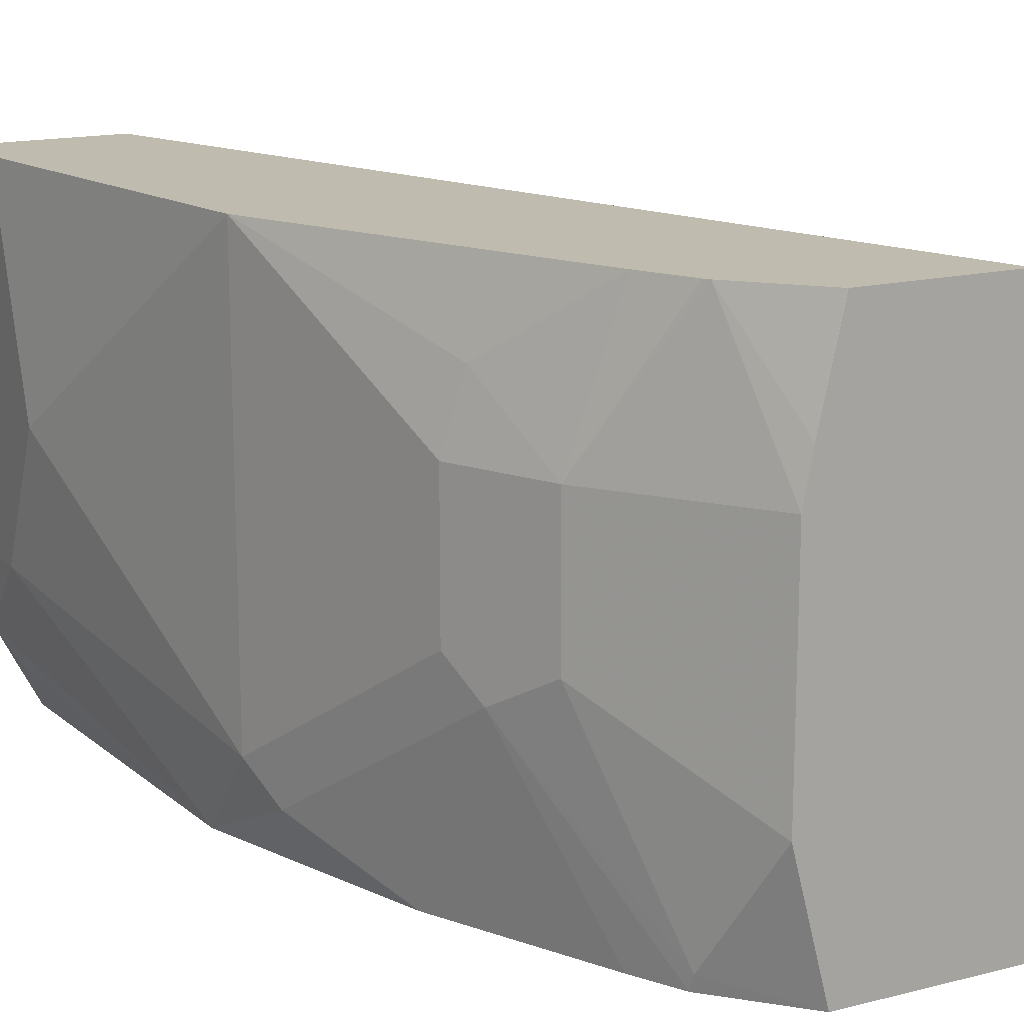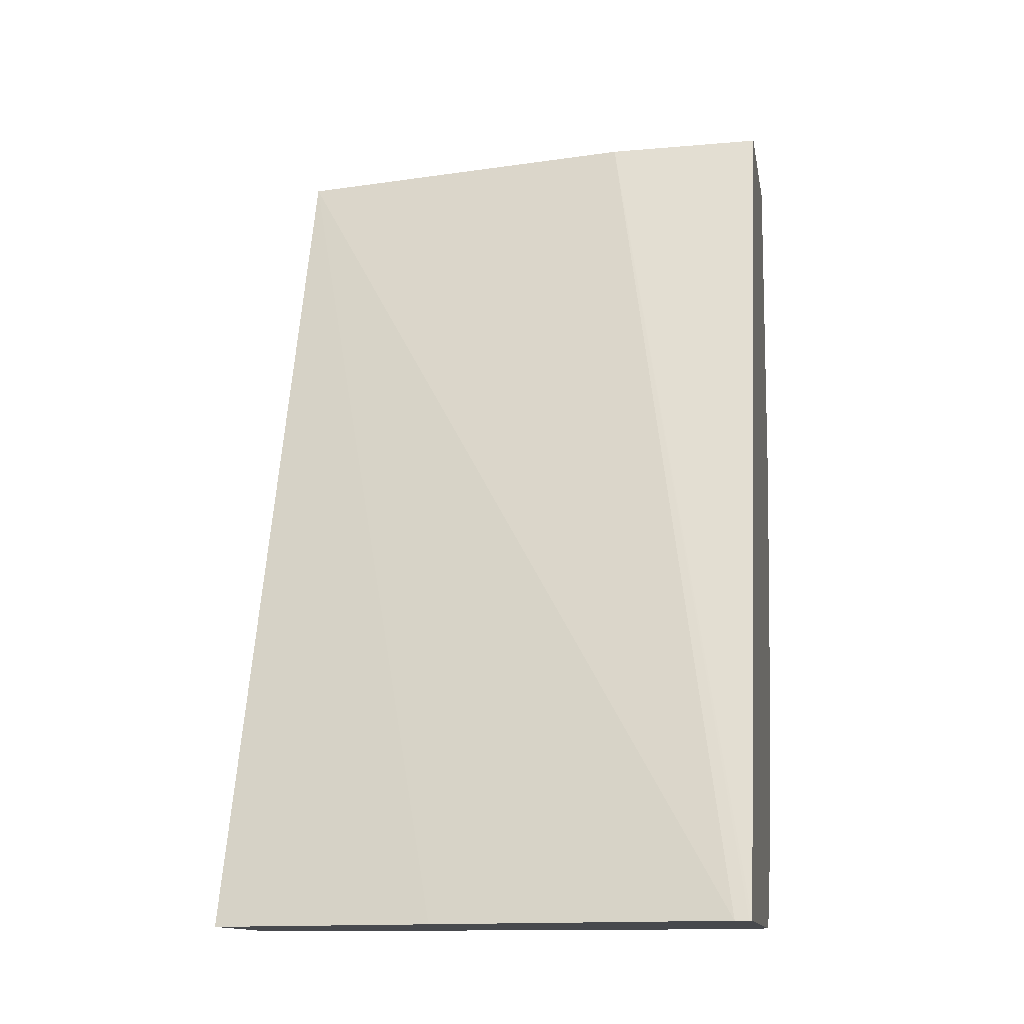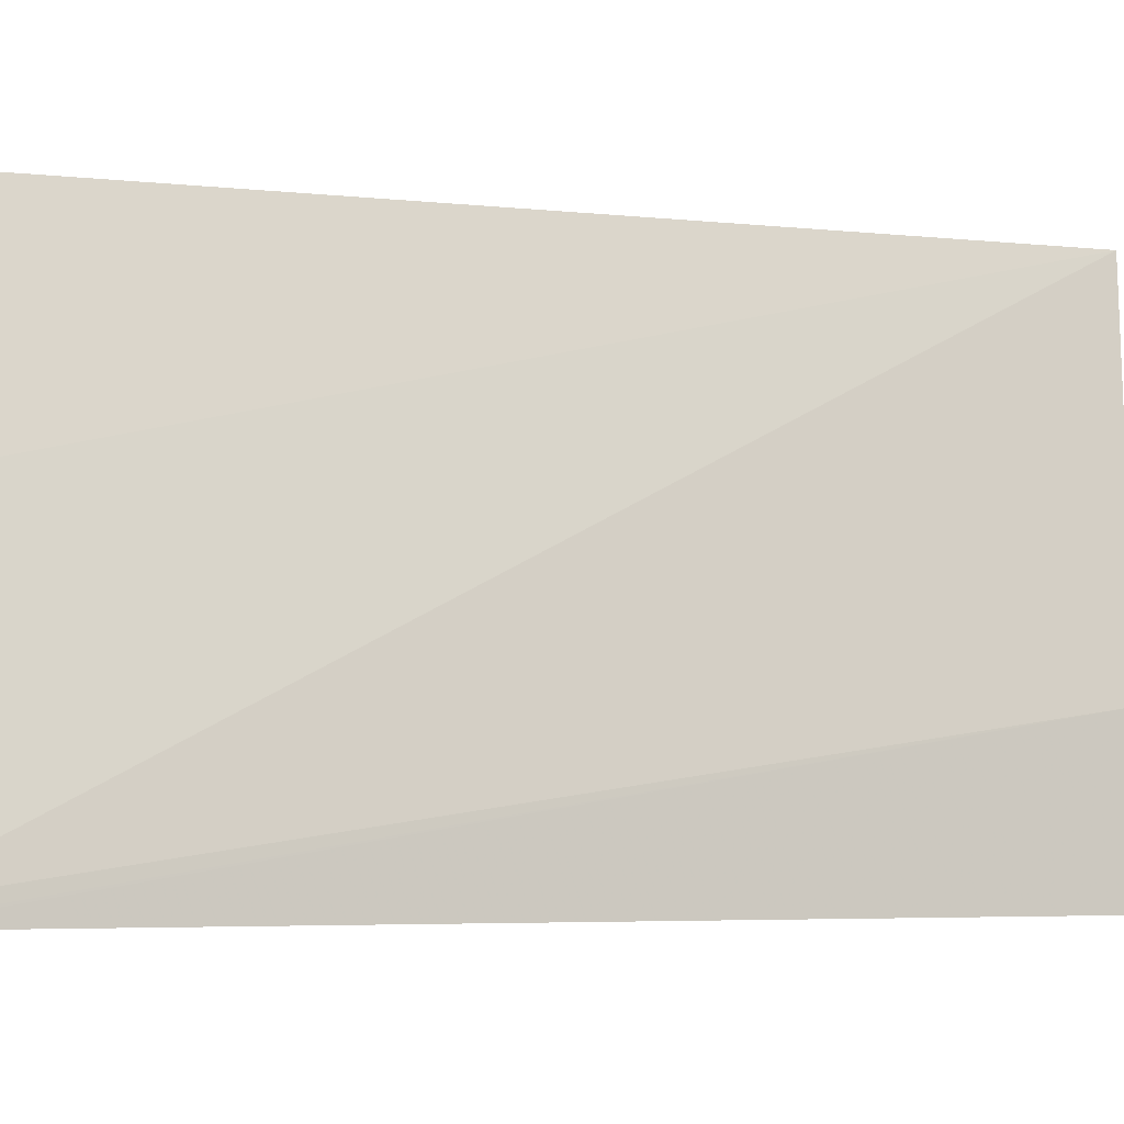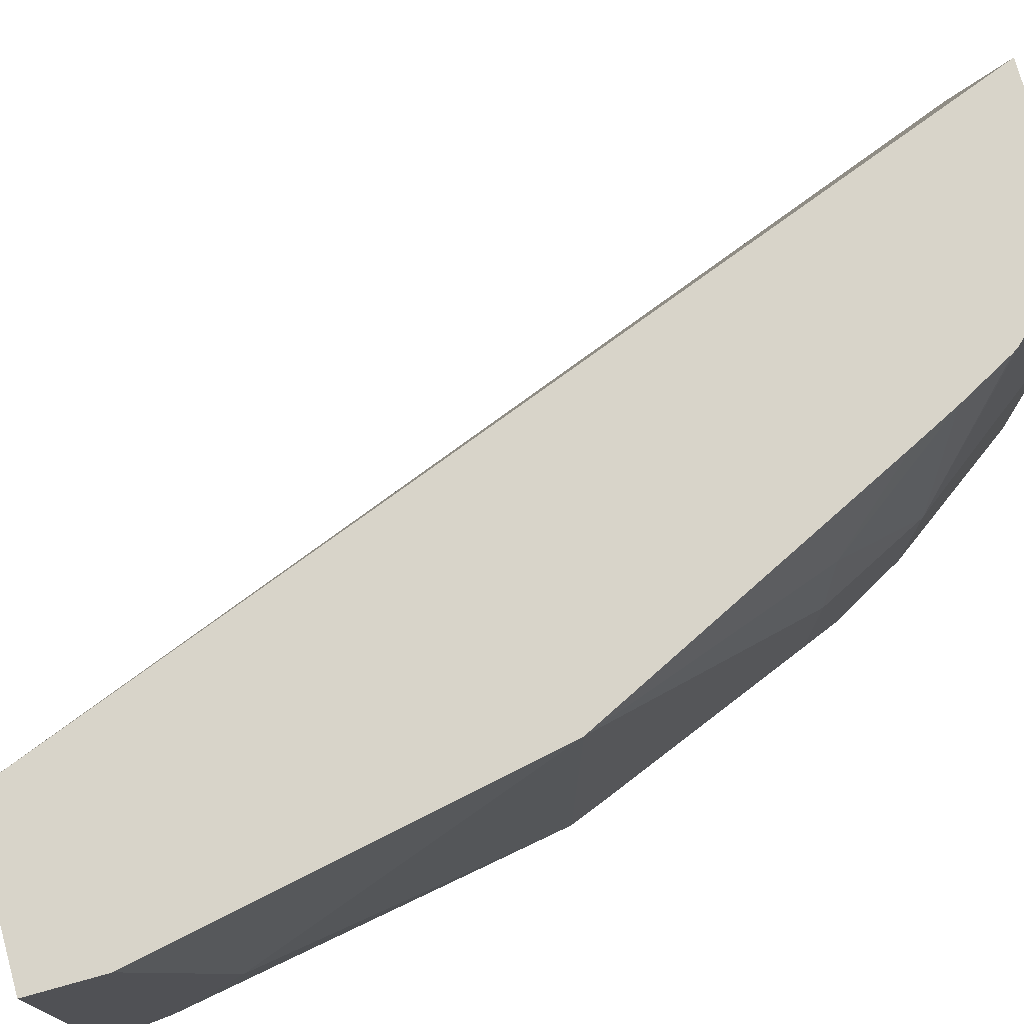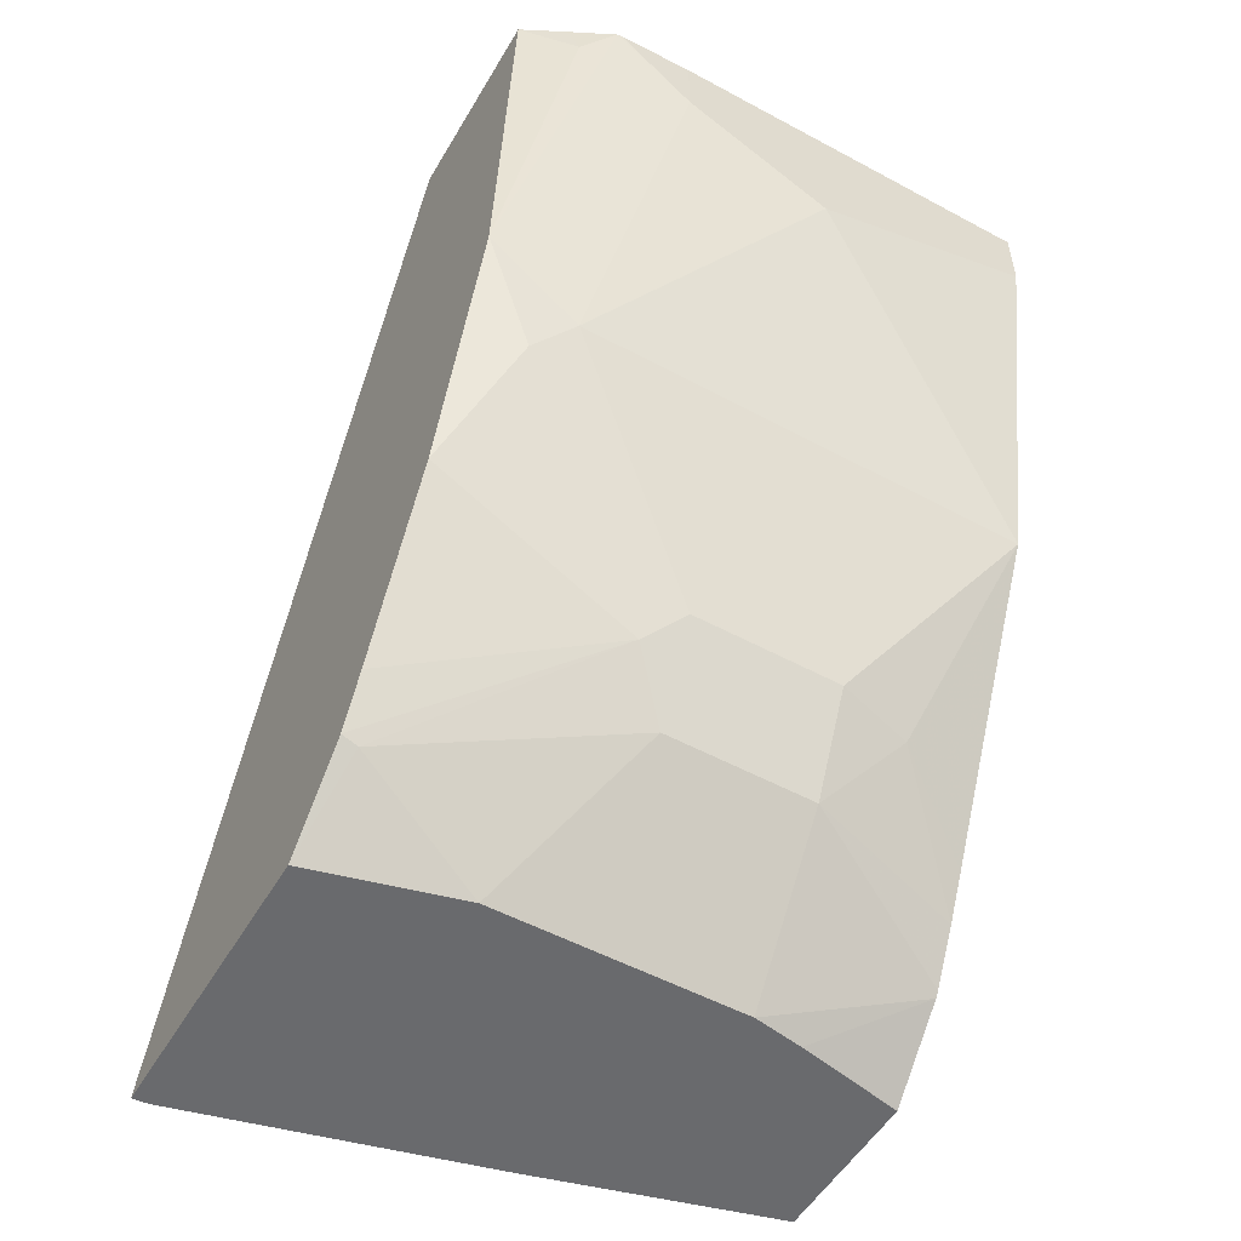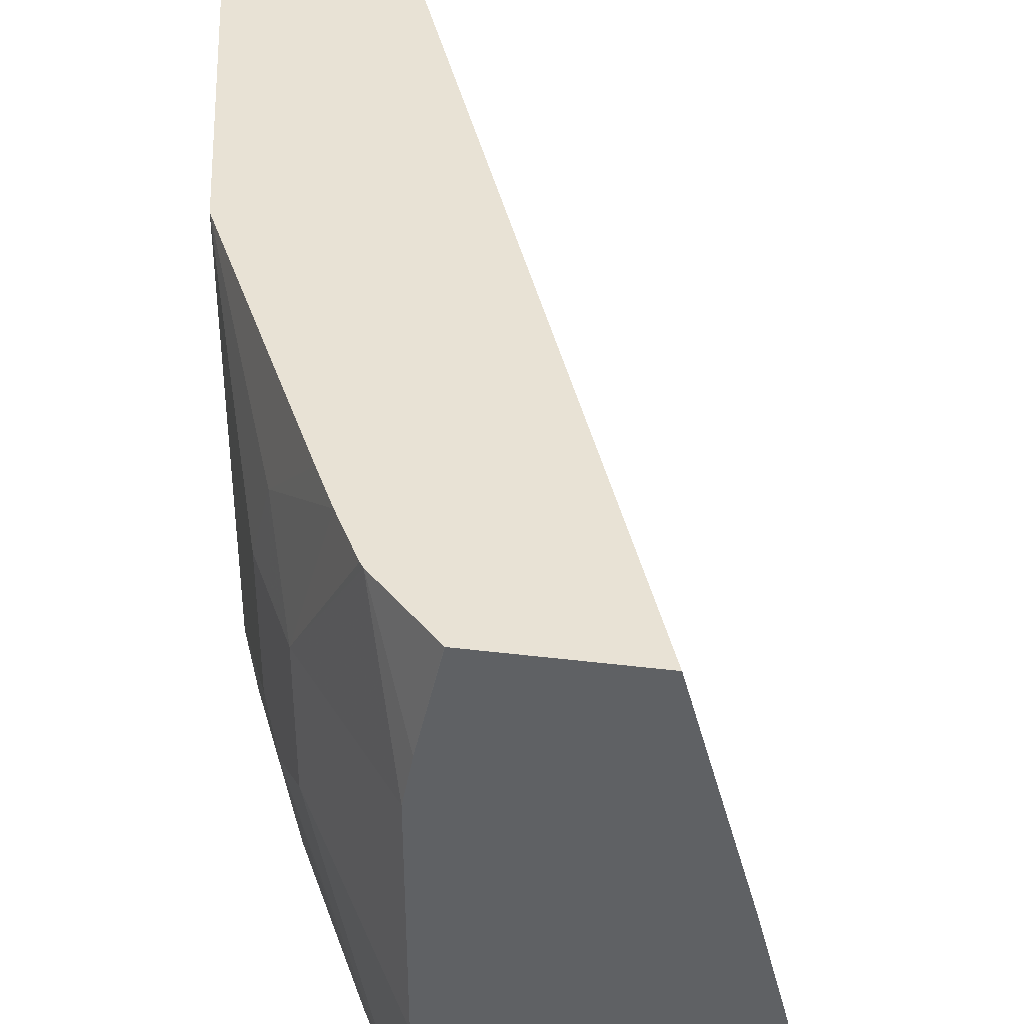
<metadata>
{"format":"obj","ext":"obj","renderer":"f3d","projection":"perspective","resolution":1024,"background":"white","views":[{"elev":16.0,"azim":152.4,"up":"+Y"},{"elev":-12.3,"azim":-80.6,"up":"+Z"},{"elev":-4.9,"azim":-88.7,"up":"+Y"},{"elev":75.5,"azim":74.5,"up":"+Y"},{"elev":-53.0,"azim":60.0,"up":"+Z"},{"elev":40.7,"azim":-171.6,"up":"+Y"}]}
</metadata>
<code>
v 0.7381 0.3554 -0.002099
v 0.7381 0.1758 -0.002099
v 0.7381 0.3554 -0.03516
v 0.6658 0.3554 -0.002099
v 0.7373 0.1406 -0.002099
v 0.7381 0.1758 -0.03516
v 0.7381 0.246 -0.07033
v 0.703 0.3554 -0.2109
v 0.6327 0.1758 -0.002099
v 0.5021 0.3554 -0.4323
v 0.4723 0.246 -0.4323
v 0.4367 0.1055 -0.4323
v 0.737 0.1385 -0.002099
v 0.703 0.09792 -0.1758
v 0.703 0.1406 -0.2109
v 0.6678 0.2812 -0.3163
v 0.659 0.3163 -0.3207
v 0.6341 0.3554 -0.3514
v 0.6289 0.09792 -0.002099
v 0.4362 0.09915 -0.4323
v 0.4361 0.09792 -0.4323
v 0.5765 0.3554 -0.4323
v 0.7267 0.1179 -0.002099
v 0.7293 0.123 -0.0176
v 0.6941 0.123 -0.2284
v 0.7165 0.09792 -0.002099
v 0.664 0.09792 -0.2887
v 0.659 0.1933 -0.3339
v 0.6678 0.2109 -0.3163
v 0.6561 0.2812 -0.3397
v 0.6444 0.2812 -0.3632
v 0.6237 0.3554 -0.3723
v 0.5747 0.09792 -0.4323
v 0.5878 0.3049 -0.4323
v 0.5767 0.3554 -0.4322
v 0.6289 0.09792 -0.359
v 0.6222 0.09792 -0.3724
v 0.6095 0.09792 -0.3958
v 0.6092 0.1055 -0.3983
v 0.6444 0.2109 -0.3632
v 0.6561 0.2109 -0.3397
v 0.5922 0.2812 -0.4323
v 0.6086 0.3554 -0.3996
v 0.6104 0.3554 -0.397
v 0.5922 0.1652 -0.4323
f 17 30 31
f 14 27 25
f 16 30 17
f 16 41 30
f 16 28 41
f 16 29 28
f 15 28 29
f 15 25 28
f 14 36 27
f 14 26 19
f 14 38 37
f 14 33 38
f 14 21 33
f 14 19 21
f 14 24 26
f 14 25 15
f 13 24 14
f 17 31 32
f 14 37 36
f 17 32 18
f 31 44 32
f 23 26 24
f 13 23 24
f 39 45 40
f 34 43 42
f 34 35 43
f 33 39 38
f 33 45 39
f 31 43 44
f 31 42 43
f 31 45 42
f 31 40 45
f 30 40 31
f 30 41 40
f 28 40 41
f 28 39 40
f 28 38 39
f 28 37 38
f 28 36 37
f 27 36 28
f 25 27 28
f 22 35 34
f 10 12 11
f 9 12 20
f 10 21 20
f 1 5 2
f 1 13 5
f 1 23 13
f 1 26 23
f 1 19 26
f 1 9 19
f 1 4 9
f 1 10 4
f 2 5 6
f 1 22 10
f 1 43 35
f 1 32 44
f 1 18 32
f 1 8 18
f 1 3 8
f 1 7 3
f 1 6 7
f 1 2 6
f 1 35 22
f 3 7 8
f 1 44 43
f 4 11 12
f 4 10 11
f 10 33 21
f 10 45 33
f 10 42 45
f 10 22 34
f 9 21 19
f 9 20 21
f 10 20 12
f 8 17 18
f 10 34 42
f 8 29 16
f 8 15 29
f 7 15 8
f 6 15 7
f 6 14 15
f 6 13 14
f 5 13 6
f 8 16 17
f 4 12 9

</code>
